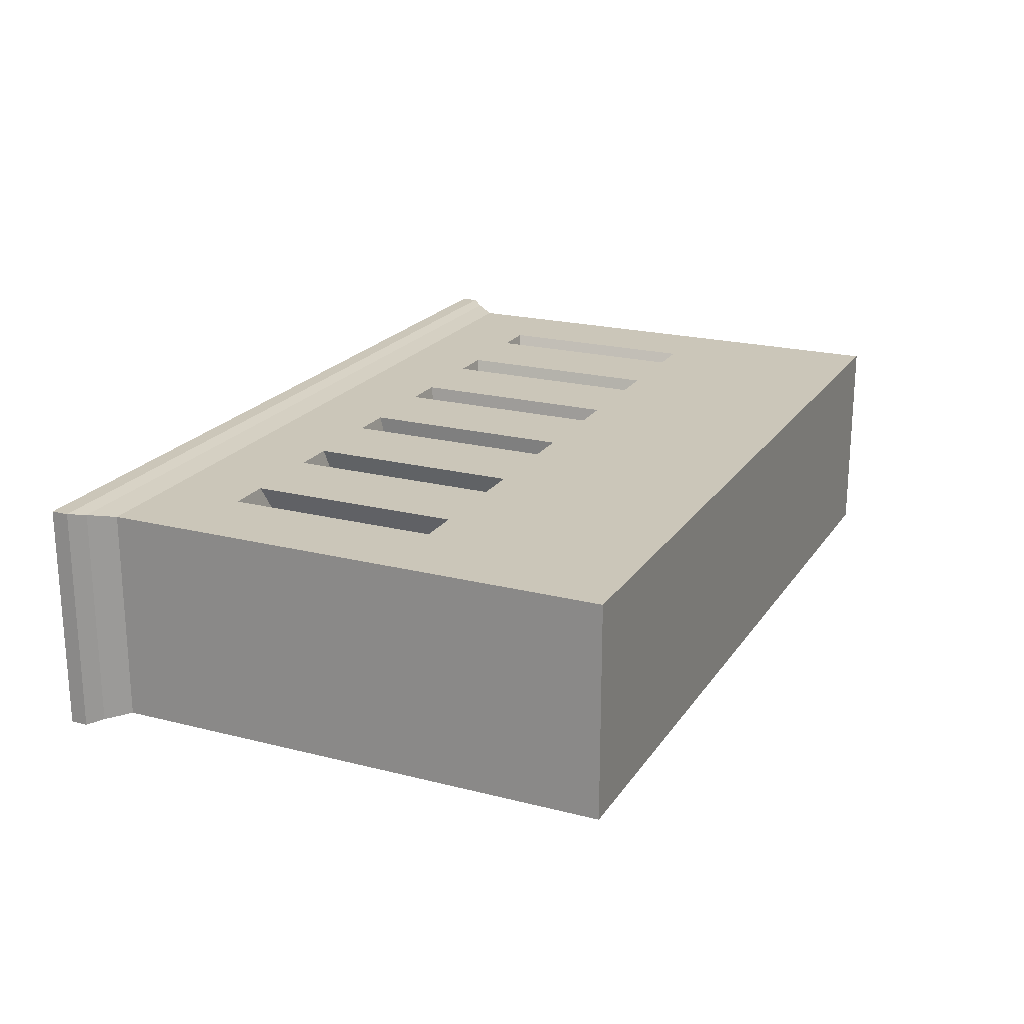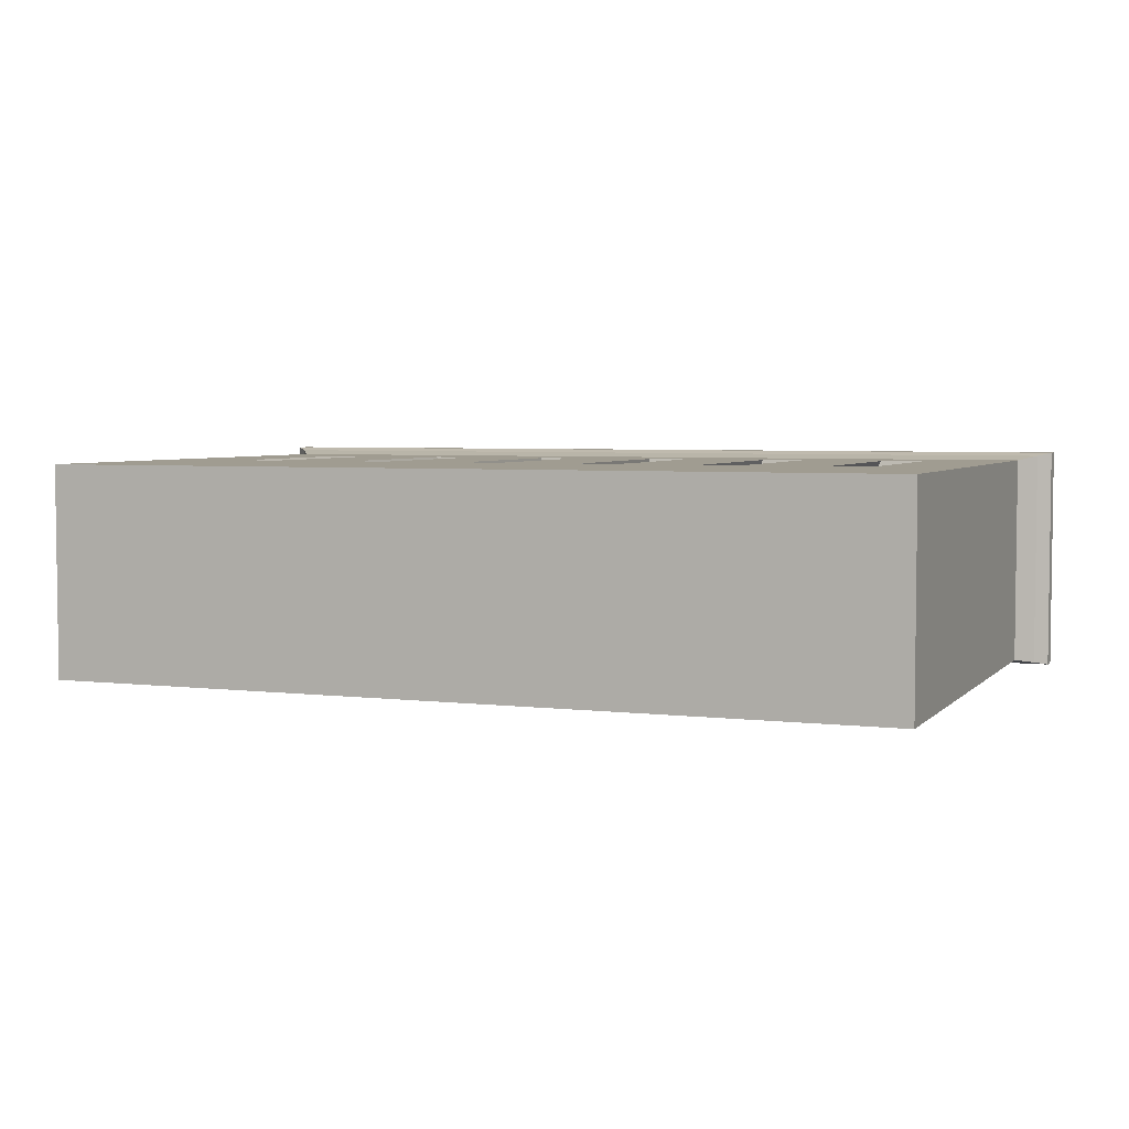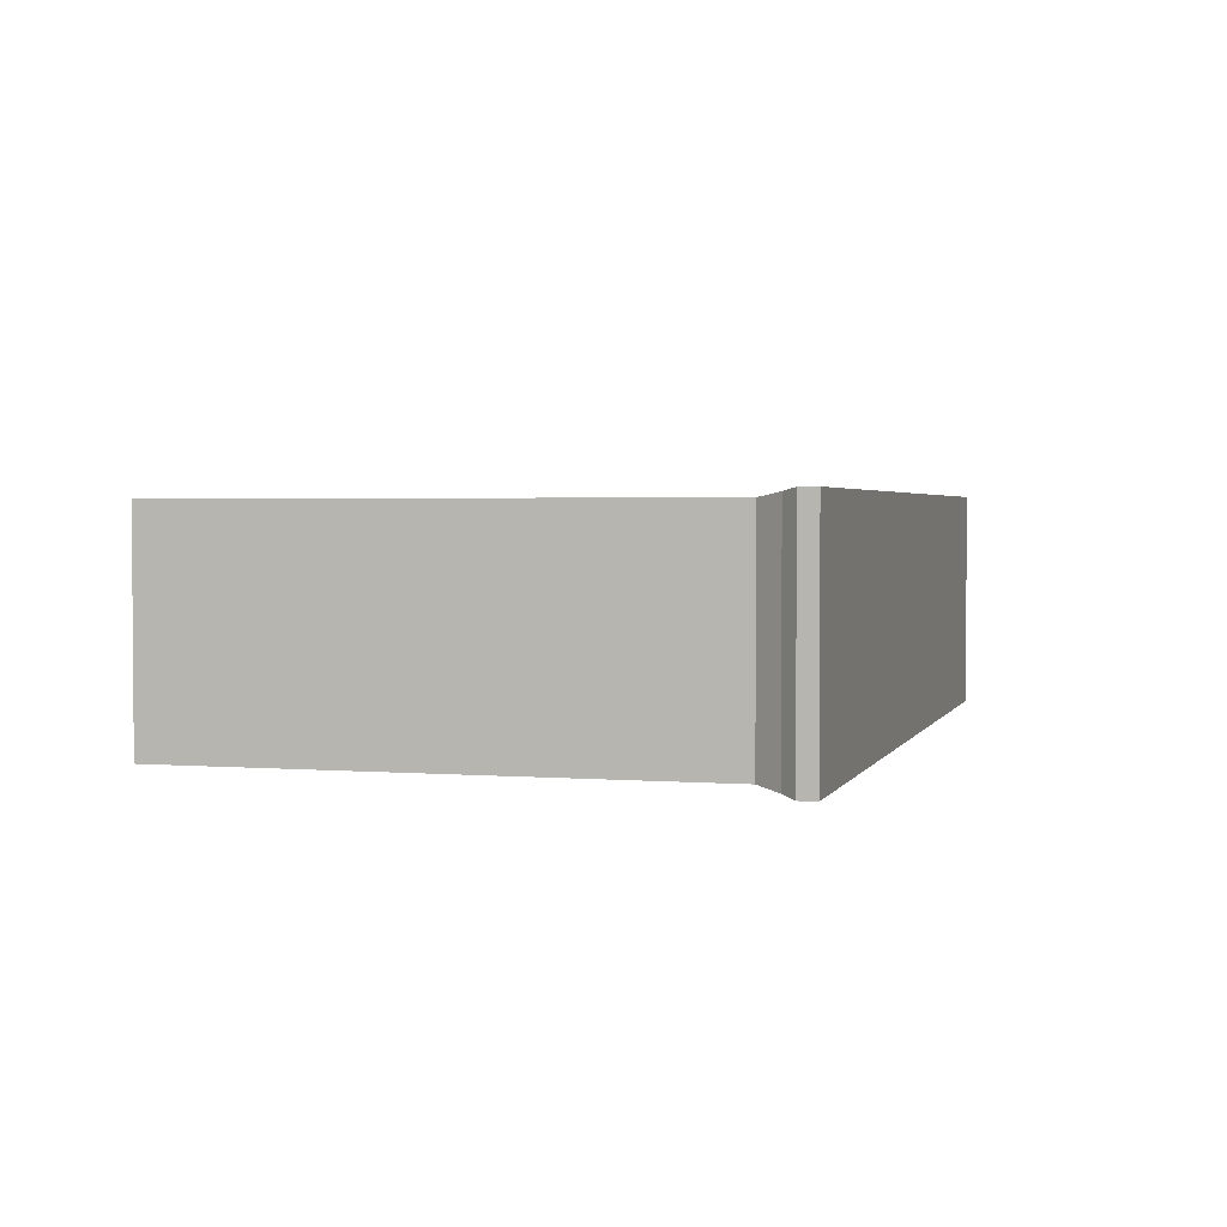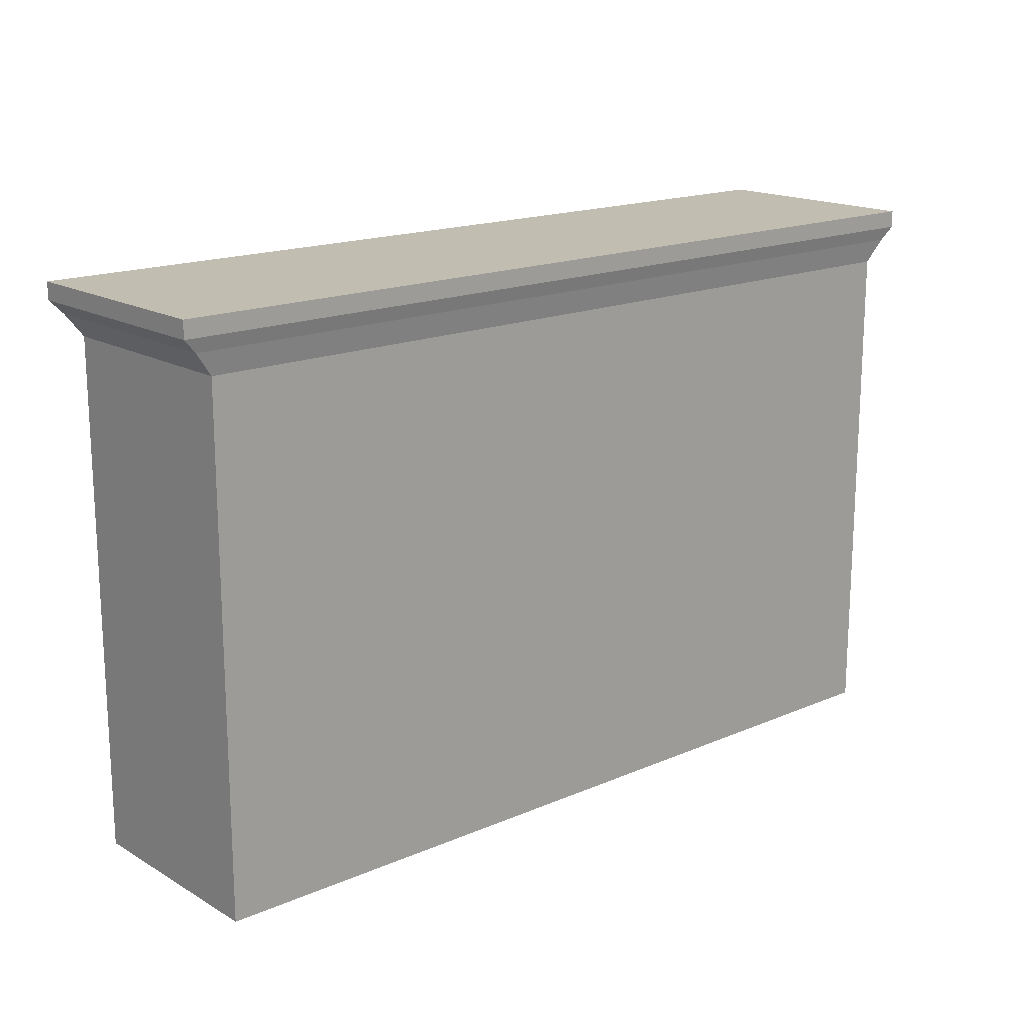
<metadata>
{"format":"obj","ext":"obj","renderer":"f3d","projection":"perspective","resolution":1024,"background":"white","views":[{"elev":20.9,"azim":-65.4,"up":"+Z"},{"elev":4.3,"azim":21.6,"up":"+Z"},{"elev":2.5,"azim":105.6,"up":"+Z"},{"elev":16.9,"azim":139.1,"up":"+Y"}]}
</metadata>
<code>
v -4 -1 1
v -3.6 -1 1
v -3.2 -1 1
v -2.8 -1 1
v -2.4 -1 1
v -2 -1 1
v -1.6 -1 1
v -1.2 -1 1
v -0.8 -1 1
v -0.4 -1 1
v 0 -1 1
v 0.4 -1 1
v 0.8 -1 1
v 1.2 -1 1
v 1.6 -1 1
v 2 -1 1
v 2.4 -1 1
v 2.8 -1 1
v 3.2 -1 1
v 3.6 -1 1
v 4 -1 1
v -4 1 1
v -3.6 1 1
v -3.2 1 1
v -2.8 1 1
v -2.4 1 1
v -2 1 1
v -1.6 1 1
v -1.2 1 1
v -0.8 1 1
v -0.4 1 1
v 0 1 1
v 0.4 1 1
v 0.8 1 1
v 1.2 1 1
v 1.6 1 1
v 2 1 1
v 2.4 1 1
v 2.8 1 1
v 3.2 1 1
v 3.6 1 1
v 4 1 1
v -4 3 1
v -3.6 3 1
v -3.2 3 1
v -2.8 3 1
v -2.4 3 1
v -2 3 1
v -1.6 3 1
v -1.2 3 1
v -0.8 3 1
v -0.4 3 1
v 0 3 1
v 0.4 3 1
v 0.8 3 1
v 1.2 3 1
v 1.6 3 1
v 2 3 1
v 2.4 3 1
v 2.8 3 1
v 3.2 3 1
v 3.6 3 1
v 4 3 1
v -4 3.789 1
v -3.6 3.789 1
v -3.2 3.789 1
v -2.8 3.789 1
v -2.4 3.789 1
v -2 3.789 1
v -1.6 3.789 1
v -1.2 3.789 1
v -0.8 3.789 1
v -0.4 3.789 1
v 0 3.789 1
v 0.4 3.789 1
v 0.8 3.789 1
v 1.2 3.789 1
v 1.6 3.789 1
v 2 3.789 1
v 2.4 3.789 1
v 2.8 3.789 1
v 3.2 3.789 1
v 3.6 3.789 1
v 4 3.789 1
v -4 3.789 -1
v -3.6 3.789 -1
v -3.2 3.789 -1
v -2.8 3.789 -1
v -2.4 3.789 -1
v -2 3.789 -1
v -1.6 3.789 -1
v -1.2 3.789 -1
v -0.8 3.789 -1
v -0.4 3.789 -1
v 0 3.789 -1
v 0.4 3.789 -1
v 0.8 3.789 -1
v 1.2 3.789 -1
v 1.6 3.789 -1
v 2 3.789 -1
v 2.4 3.789 -1
v 2.8 3.789 -1
v 3.2 3.789 -1
v 3.6 3.789 -1
v 4 3.789 -1
v -4 3 -1
v -3.6 3 -1
v -3.2 3 -1
v -2.8 3 -1
v -2.4 3 -1
v -2 3 -1
v -1.6 3 -1
v -1.2 3 -1
v -0.8 3 -1
v -0.4 3 -1
v 0 3 -1
v 0.4 3 -1
v 0.8 3 -1
v 1.2 3 -1
v 1.6 3 -1
v 2 3 -1
v 2.4 3 -1
v 2.8 3 -1
v 3.2 3 -1
v 3.6 3 -1
v 4 3 -1
v -4 1 -1
v -3.6 1 -1
v -3.2 1 -1
v -2.8 1 -1
v -2.4 1 -1
v -2 1 -1
v -1.6 1 -1
v -1.2 1 -1
v -0.8 1 -1
v -0.4 1 -1
v 0 1 -1
v 0.4 1 -1
v 0.8 1 -1
v 1.2 1 -1
v 1.6 1 -1
v 2 1 -1
v 2.4 1 -1
v 2.8 1 -1
v 3.2 1 -1
v 3.6 1 -1
v 4 1 -1
v -4 -1 -1
v -3.6 -1 -1
v -3.2 -1 -1
v -2.8 -1 -1
v -2.4 -1 -1
v -2 -1 -1
v -1.6 -1 -1
v -1.2 -1 -1
v -0.8 -1 -1
v -0.4 -1 -1
v 0 -1 -1
v 0.4 -1 -1
v 0.8 -1 -1
v 1.2 -1 -1
v 1.6 -1 -1
v 2 -1 -1
v 2.4 -1 -1
v 2.8 -1 -1
v 3.2 -1 -1
v 3.6 -1 -1
v 4 -1 -1
v -2.929 1.085 0.5287
v -2.563 1.085 0.5287
v -2.563 2.915 0.5287
v -2.929 2.915 0.5287
v -1.831 1.085 0.5287
v -1.465 1.085 0.5287
v -1.465 2.915 0.5287
v -1.831 2.915 0.5287
v -0.7323 1.085 0.5287
v -0.3661 1.085 0.5287
v -0.3661 2.915 0.5287
v -0.7323 2.915 0.5287
v 0.3661 1.085 0.5287
v 0.7323 1.085 0.5287
v 0.7323 2.915 0.5287
v 0.3661 2.915 0.5287
v 1.465 1.085 0.5287
v 1.831 1.085 0.5287
v 1.831 2.915 0.5287
v 1.465 2.915 0.5287
v 2.563 1.085 0.5287
v 2.929 1.085 0.5287
v 2.929 2.915 0.5287
v 2.563 2.915 0.5287
v 3.328 4.004 -1.04
v 3.744 4.004 -1.04
v 2.912 4.004 -1.04
v 2.496 4.004 -1.04
v 2.08 4.004 -1.04
v 1.664 4.004 -1.04
v 1.248 4.004 -1.04
v 0.832 4.004 -1.04
v 0.416 4.004 -1.04
v 0 4.004 -1.04
v -0.416 4.004 -1.04
v -0.832 4.004 -1.04
v -1.248 4.004 -1.04
v -1.664 4.004 -1.04
v -2.08 4.004 -1.04
v -2.496 4.004 -1.04
v -2.912 4.004 -1.04
v -3.328 4.004 -1.04
v -3.744 4.004 -1.04
v -4.16 4.004 -1.04
v -4.16 4.004 1.04
v -3.744 4.004 1.04
v -3.328 4.004 1.04
v -2.912 4.004 1.04
v -2.496 4.004 1.04
v -2.08 4.004 1.04
v -1.664 4.004 1.04
v -1.248 4.004 1.04
v -0.832 4.004 1.04
v -0.416 4.004 1.04
v 0 4.004 1.04
v 0.416 4.004 1.04
v 0.832 4.004 1.04
v 1.248 4.004 1.04
v 1.664 4.004 1.04
v 2.08 4.004 1.04
v 2.496 4.004 1.04
v 2.912 4.004 1.04
v 3.328 4.004 1.04
v 3.744 4.004 1.04
v 4.16 4.004 1.04
v 4.16 4.004 -1.04
v 3.424 4.129 -1.07
v 3.852 4.129 -1.07
v 2.996 4.129 -1.07
v 2.568 4.129 -1.07
v 2.14 4.129 -1.07
v 1.712 4.129 -1.07
v 1.284 4.129 -1.07
v 0.8559 4.129 -1.07
v 0.4279 4.129 -1.07
v 0 4.129 -1.07
v -0.4279 4.129 -1.07
v -0.8559 4.129 -1.07
v -1.284 4.129 -1.07
v -1.712 4.129 -1.07
v -2.14 4.129 -1.07
v -2.568 4.129 -1.07
v -2.996 4.129 -1.07
v -3.424 4.129 -1.07
v -3.852 4.129 -1.07
v -4.279 4.129 -1.07
v -4.279 4.129 1.07
v -3.852 4.129 1.07
v -3.424 4.129 1.07
v -2.996 4.129 1.07
v -2.568 4.129 1.07
v -2.14 4.129 1.07
v -1.712 4.129 1.07
v -1.284 4.129 1.07
v -0.8559 4.129 1.07
v -0.4279 4.129 1.07
v 0 4.129 1.07
v 0.4279 4.129 1.07
v 0.8559 4.129 1.07
v 1.284 4.129 1.07
v 1.712 4.129 1.07
v 2.14 4.129 1.07
v 2.568 4.129 1.07
v 2.996 4.129 1.07
v 3.424 4.129 1.07
v 3.852 4.129 1.07
v 4.279 4.129 1.07
v 4.279 4.129 -1.07
v 3.424 4.29 -1.07
v 3.852 4.29 -1.07
v 2.996 4.29 -1.07
v 2.568 4.29 -1.07
v 2.14 4.29 -1.07
v 1.712 4.29 -1.07
v 1.284 4.29 -1.07
v 0.8559 4.29 -1.07
v 0.4279 4.29 -1.07
v 0 4.29 -1.07
v -0.4279 4.29 -1.07
v -0.8559 4.29 -1.07
v -1.284 4.29 -1.07
v -1.712 4.29 -1.07
v -2.14 4.29 -1.07
v -2.568 4.29 -1.07
v -2.996 4.29 -1.07
v -3.424 4.29 -1.07
v -3.852 4.29 -1.07
v -4.279 4.29 -1.07
v -4.279 4.29 1.07
v -3.852 4.29 1.07
v -3.424 4.29 1.07
v -2.996 4.29 1.07
v -2.568 4.29 1.07
v -2.14 4.29 1.07
v -1.712 4.29 1.07
v -1.284 4.29 1.07
v -0.8559 4.29 1.07
v -0.4279 4.29 1.07
v 0 4.29 1.07
v 0.4279 4.29 1.07
v 0.8559 4.29 1.07
v 1.284 4.29 1.07
v 1.712 4.29 1.07
v 2.14 4.29 1.07
v 2.568 4.29 1.07
v 2.996 4.29 1.07
v 3.424 4.29 1.07
v 3.852 4.29 1.07
v 4.279 4.29 1.07
v 4.279 4.29 -1.07
f 1 2 22
f 22 2 23
f 2 3 23
f 23 3 24
f 3 4 24
f 24 4 25
f 4 5 25
f 25 5 26
f 5 6 26
f 26 6 27
f 6 7 27
f 27 7 28
f 7 8 28
f 28 8 29
f 8 9 29
f 29 9 30
f 9 10 30
f 30 10 31
f 10 11 31
f 31 11 32
f 11 12 32
f 32 12 33
f 12 13 33
f 33 13 34
f 13 14 34
f 34 14 35
f 14 15 35
f 35 15 36
f 15 16 36
f 36 16 37
f 16 17 37
f 37 17 38
f 17 18 38
f 38 18 39
f 18 19 39
f 39 19 40
f 19 20 40
f 40 20 41
f 20 21 41
f 41 21 42
f 22 23 43
f 43 23 44
f 23 24 44
f 44 24 45
f 169 170 172
f 172 170 171
f 25 26 46
f 46 26 47
f 26 27 47
f 47 27 48
f 173 174 176
f 176 174 175
f 28 29 49
f 49 29 50
f 29 30 50
f 50 30 51
f 177 178 180
f 180 178 179
f 31 32 52
f 52 32 53
f 32 33 53
f 53 33 54
f 181 182 184
f 184 182 183
f 34 35 55
f 55 35 56
f 35 36 56
f 56 36 57
f 185 186 188
f 188 186 187
f 37 38 58
f 58 38 59
f 38 39 59
f 59 39 60
f 189 190 192
f 192 190 191
f 40 41 61
f 61 41 62
f 41 42 62
f 62 42 63
f 43 44 64
f 64 44 65
f 44 45 65
f 65 45 66
f 45 46 66
f 66 46 67
f 46 47 67
f 67 47 68
f 47 48 68
f 68 48 69
f 48 49 69
f 69 49 70
f 49 50 70
f 70 50 71
f 50 51 71
f 71 51 72
f 51 52 72
f 72 52 73
f 52 53 73
f 73 53 74
f 53 54 74
f 74 54 75
f 54 55 75
f 75 55 76
f 55 56 76
f 76 56 77
f 56 57 77
f 77 57 78
f 57 58 78
f 78 58 79
f 58 59 79
f 79 59 80
f 59 60 80
f 80 60 81
f 60 61 81
f 81 61 82
f 61 62 82
f 82 62 83
f 62 63 83
f 83 63 84
f 296 297 295
f 297 298 295
f 295 298 294
f 298 299 294
f 294 299 293
f 299 300 293
f 293 300 292
f 300 301 292
f 292 301 291
f 301 302 291
f 291 302 290
f 302 303 290
f 290 303 289
f 303 304 289
f 289 304 288
f 304 305 288
f 288 305 287
f 305 306 287
f 287 306 286
f 306 307 286
f 286 307 285
f 307 308 285
f 285 308 284
f 308 309 284
f 284 309 283
f 309 310 283
f 283 310 282
f 310 311 282
f 282 311 281
f 311 312 281
f 281 312 280
f 312 313 280
f 280 313 279
f 313 314 279
f 279 314 277
f 314 315 277
f 277 315 278
f 315 316 278
f 278 316 318
f 316 317 318
f 85 86 106
f 106 86 107
f 86 87 107
f 107 87 108
f 87 88 108
f 108 88 109
f 88 89 109
f 109 89 110
f 89 90 110
f 110 90 111
f 90 91 111
f 111 91 112
f 91 92 112
f 112 92 113
f 92 93 113
f 113 93 114
f 93 94 114
f 114 94 115
f 94 95 115
f 115 95 116
f 95 96 116
f 116 96 117
f 96 97 117
f 117 97 118
f 97 98 118
f 118 98 119
f 98 99 119
f 119 99 120
f 99 100 120
f 120 100 121
f 100 101 121
f 121 101 122
f 101 102 122
f 122 102 123
f 102 103 123
f 123 103 124
f 103 104 124
f 124 104 125
f 104 105 125
f 125 105 126
f 106 107 127
f 127 107 128
f 107 108 128
f 128 108 129
f 108 109 129
f 129 109 130
f 109 110 130
f 130 110 131
f 110 111 131
f 131 111 132
f 111 112 132
f 132 112 133
f 112 113 133
f 133 113 134
f 113 114 134
f 134 114 135
f 114 115 135
f 135 115 136
f 115 116 136
f 136 116 137
f 116 117 137
f 137 117 138
f 117 118 138
f 138 118 139
f 118 119 139
f 139 119 140
f 119 120 140
f 140 120 141
f 120 121 141
f 141 121 142
f 121 122 142
f 142 122 143
f 122 123 143
f 143 123 144
f 123 124 144
f 144 124 145
f 124 125 145
f 145 125 146
f 125 126 146
f 146 126 147
f 127 128 148
f 148 128 149
f 128 129 149
f 149 129 150
f 129 130 150
f 150 130 151
f 130 131 151
f 151 131 152
f 131 132 152
f 152 132 153
f 132 133 153
f 153 133 154
f 133 134 154
f 154 134 155
f 134 135 155
f 155 135 156
f 135 136 156
f 156 136 157
f 136 137 157
f 157 137 158
f 137 138 158
f 158 138 159
f 138 139 159
f 159 139 160
f 139 140 160
f 160 140 161
f 140 141 161
f 161 141 162
f 141 142 162
f 162 142 163
f 142 143 163
f 163 143 164
f 143 144 164
f 164 144 165
f 144 145 165
f 165 145 166
f 145 146 166
f 166 146 167
f 146 147 167
f 167 147 168
f 148 149 1
f 1 149 2
f 149 150 2
f 2 150 3
f 150 151 3
f 3 151 4
f 151 152 4
f 4 152 5
f 152 153 5
f 5 153 6
f 153 154 6
f 6 154 7
f 154 155 7
f 7 155 8
f 155 156 8
f 8 156 9
f 156 157 9
f 9 157 10
f 157 158 10
f 10 158 11
f 158 159 11
f 11 159 12
f 159 160 12
f 12 160 13
f 160 161 13
f 13 161 14
f 161 162 14
f 14 162 15
f 162 163 15
f 15 163 16
f 163 164 16
f 16 164 17
f 164 165 17
f 17 165 18
f 165 166 18
f 18 166 19
f 166 167 19
f 19 167 20
f 167 168 20
f 20 168 21
f 21 168 42
f 42 168 147
f 42 147 63
f 63 147 126
f 63 126 84
f 84 126 105
f 148 1 127
f 127 1 22
f 127 22 106
f 106 22 43
f 106 43 85
f 85 43 64
f 24 25 169
f 169 25 170
f 25 46 170
f 170 46 171
f 45 172 46
f 46 172 171
f 45 24 172
f 172 24 169
f 27 28 173
f 173 28 174
f 28 49 174
f 174 49 175
f 48 176 49
f 49 176 175
f 48 27 176
f 176 27 173
f 30 31 177
f 177 31 178
f 31 52 178
f 178 52 179
f 51 180 52
f 52 180 179
f 51 30 180
f 180 30 177
f 34 182 33
f 33 182 181
f 34 55 182
f 182 55 183
f 55 54 183
f 183 54 184
f 54 33 184
f 184 33 181
f 37 186 36
f 36 186 185
f 37 58 186
f 186 58 187
f 58 57 187
f 187 57 188
f 57 36 188
f 188 36 185
f 40 190 39
f 39 190 189
f 40 61 190
f 190 61 191
f 61 60 191
f 191 60 192
f 60 39 192
f 192 39 189
f 103 193 104
f 104 193 194
f 102 195 103
f 103 195 193
f 101 196 102
f 102 196 195
f 100 197 101
f 101 197 196
f 99 198 100
f 100 198 197
f 98 199 99
f 99 199 198
f 97 200 98
f 98 200 199
f 96 201 97
f 97 201 200
f 95 202 96
f 96 202 201
f 95 94 202
f 202 94 203
f 94 93 203
f 203 93 204
f 93 92 204
f 204 92 205
f 92 91 205
f 205 91 206
f 91 90 206
f 206 90 207
f 90 89 207
f 207 89 208
f 89 88 208
f 208 88 209
f 88 87 209
f 209 87 210
f 87 86 210
f 210 86 211
f 86 85 211
f 211 85 212
f 85 64 212
f 212 64 213
f 65 214 64
f 64 214 213
f 66 215 65
f 65 215 214
f 67 216 66
f 66 216 215
f 68 217 67
f 67 217 216
f 69 218 68
f 68 218 217
f 70 219 69
f 69 219 218
f 71 220 70
f 70 220 219
f 72 221 71
f 71 221 220
f 73 222 72
f 72 222 221
f 74 223 73
f 73 223 222
f 74 75 223
f 223 75 224
f 75 76 224
f 224 76 225
f 76 77 225
f 225 77 226
f 77 78 226
f 226 78 227
f 78 79 227
f 227 79 228
f 79 80 228
f 228 80 229
f 80 81 229
f 229 81 230
f 81 82 230
f 230 82 231
f 82 83 231
f 231 83 232
f 83 84 232
f 232 84 233
f 84 105 233
f 233 105 234
f 104 194 105
f 105 194 234
f 193 235 194
f 194 235 236
f 195 237 193
f 193 237 235
f 196 238 195
f 195 238 237
f 197 239 196
f 196 239 238
f 198 240 197
f 197 240 239
f 199 241 198
f 198 241 240
f 200 242 199
f 199 242 241
f 201 243 200
f 200 243 242
f 202 244 201
f 201 244 243
f 202 203 244
f 244 203 245
f 203 204 245
f 245 204 246
f 204 205 246
f 246 205 247
f 205 206 247
f 247 206 248
f 206 207 248
f 248 207 249
f 207 208 249
f 249 208 250
f 208 209 250
f 250 209 251
f 209 210 251
f 251 210 252
f 210 211 252
f 252 211 253
f 211 212 253
f 253 212 254
f 212 213 254
f 254 213 255
f 214 256 213
f 213 256 255
f 215 257 214
f 214 257 256
f 216 258 215
f 215 258 257
f 217 259 216
f 216 259 258
f 218 260 217
f 217 260 259
f 219 261 218
f 218 261 260
f 220 262 219
f 219 262 261
f 221 263 220
f 220 263 262
f 222 264 221
f 221 264 263
f 223 265 222
f 222 265 264
f 223 224 265
f 265 224 266
f 224 225 266
f 266 225 267
f 225 226 267
f 267 226 268
f 226 227 268
f 268 227 269
f 227 228 269
f 269 228 270
f 228 229 270
f 270 229 271
f 229 230 271
f 271 230 272
f 230 231 272
f 272 231 273
f 231 232 273
f 273 232 274
f 232 233 274
f 274 233 275
f 233 234 275
f 275 234 276
f 194 236 234
f 234 236 276
f 236 235 278
f 278 235 277
f 235 237 277
f 277 237 279
f 237 238 279
f 279 238 280
f 238 239 280
f 280 239 281
f 239 240 281
f 281 240 282
f 240 241 282
f 282 241 283
f 241 242 283
f 283 242 284
f 242 243 284
f 284 243 285
f 243 244 285
f 285 244 286
f 244 245 286
f 286 245 287
f 245 246 287
f 287 246 288
f 246 247 288
f 288 247 289
f 247 248 289
f 289 248 290
f 248 249 290
f 290 249 291
f 249 250 291
f 291 250 292
f 250 251 292
f 292 251 293
f 251 252 293
f 293 252 294
f 252 253 294
f 294 253 295
f 253 254 295
f 295 254 296
f 254 255 296
f 296 255 297
f 255 256 297
f 297 256 298
f 256 257 298
f 298 257 299
f 257 258 299
f 299 258 300
f 258 259 300
f 300 259 301
f 259 260 301
f 301 260 302
f 260 261 302
f 302 261 303
f 261 262 303
f 303 262 304
f 262 263 304
f 304 263 305
f 263 264 305
f 305 264 306
f 264 265 306
f 306 265 307
f 265 266 307
f 307 266 308
f 266 267 308
f 308 267 309
f 267 268 309
f 309 268 310
f 268 269 310
f 310 269 311
f 269 270 311
f 311 270 312
f 270 271 312
f 312 271 313
f 271 272 313
f 313 272 314
f 272 273 314
f 314 273 315
f 273 274 315
f 315 274 316
f 274 275 316
f 316 275 317
f 275 276 317
f 317 276 318
f 276 236 318
f 318 236 278

</code>
